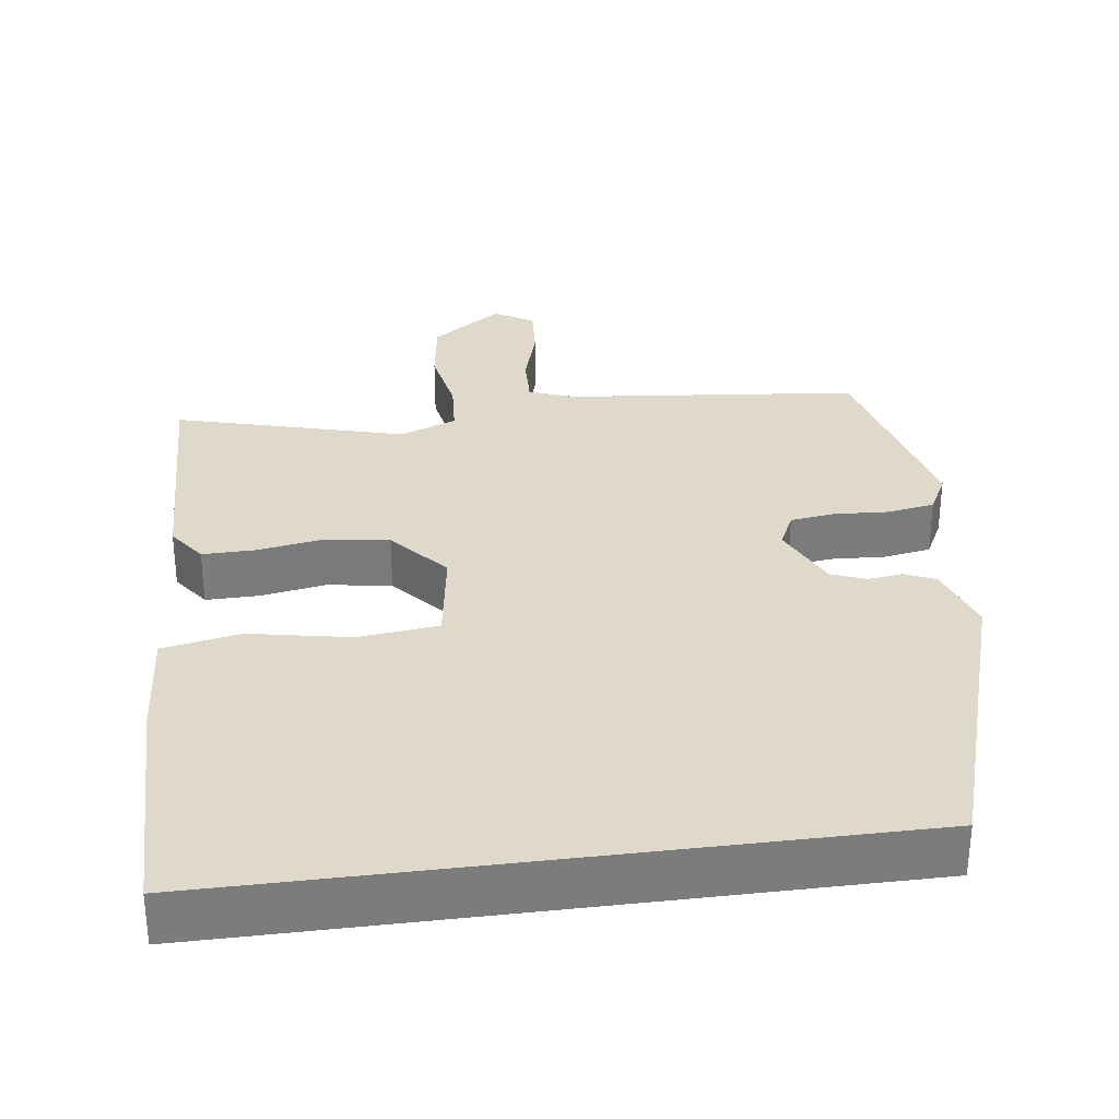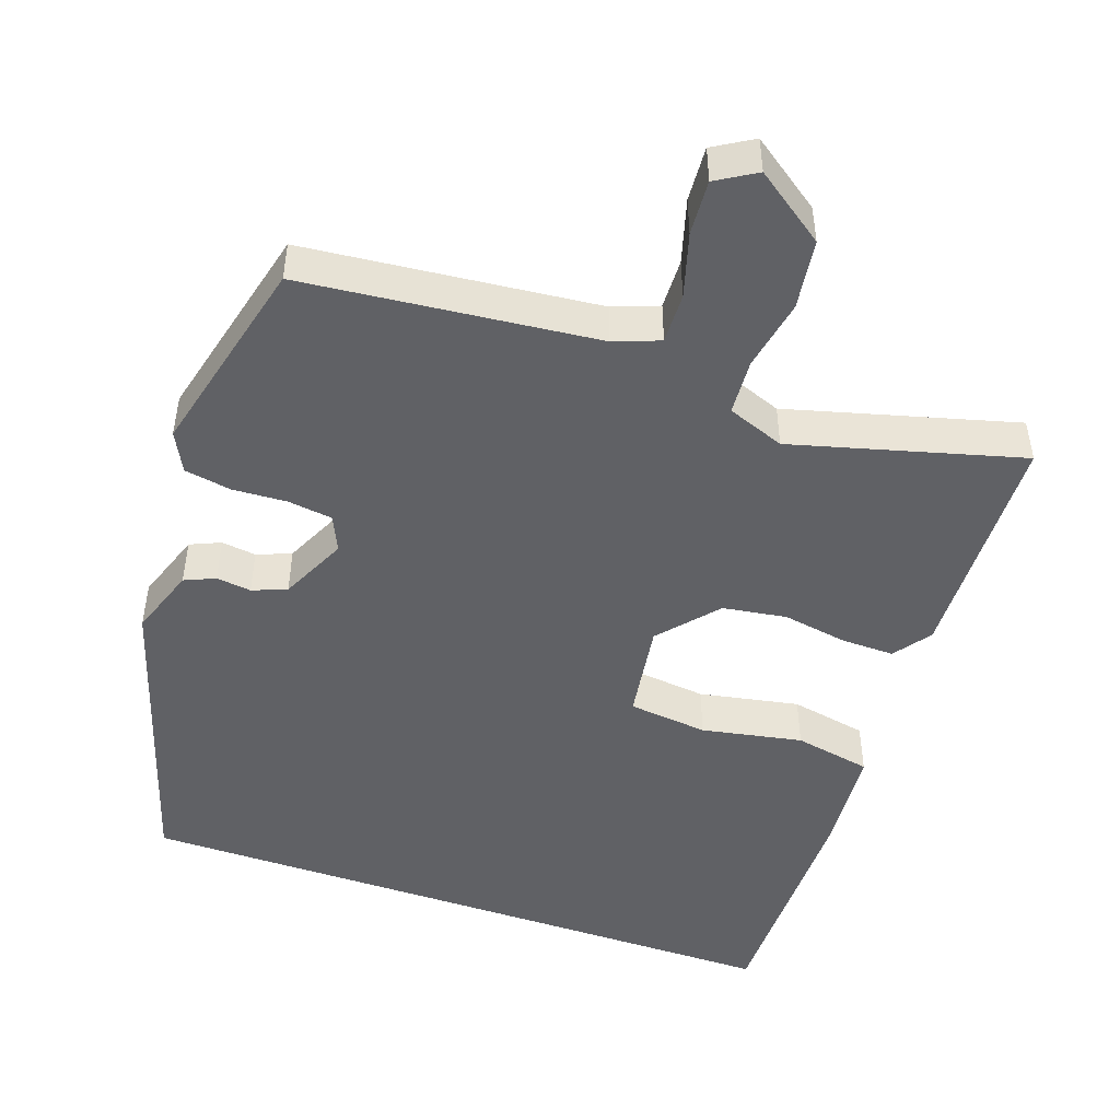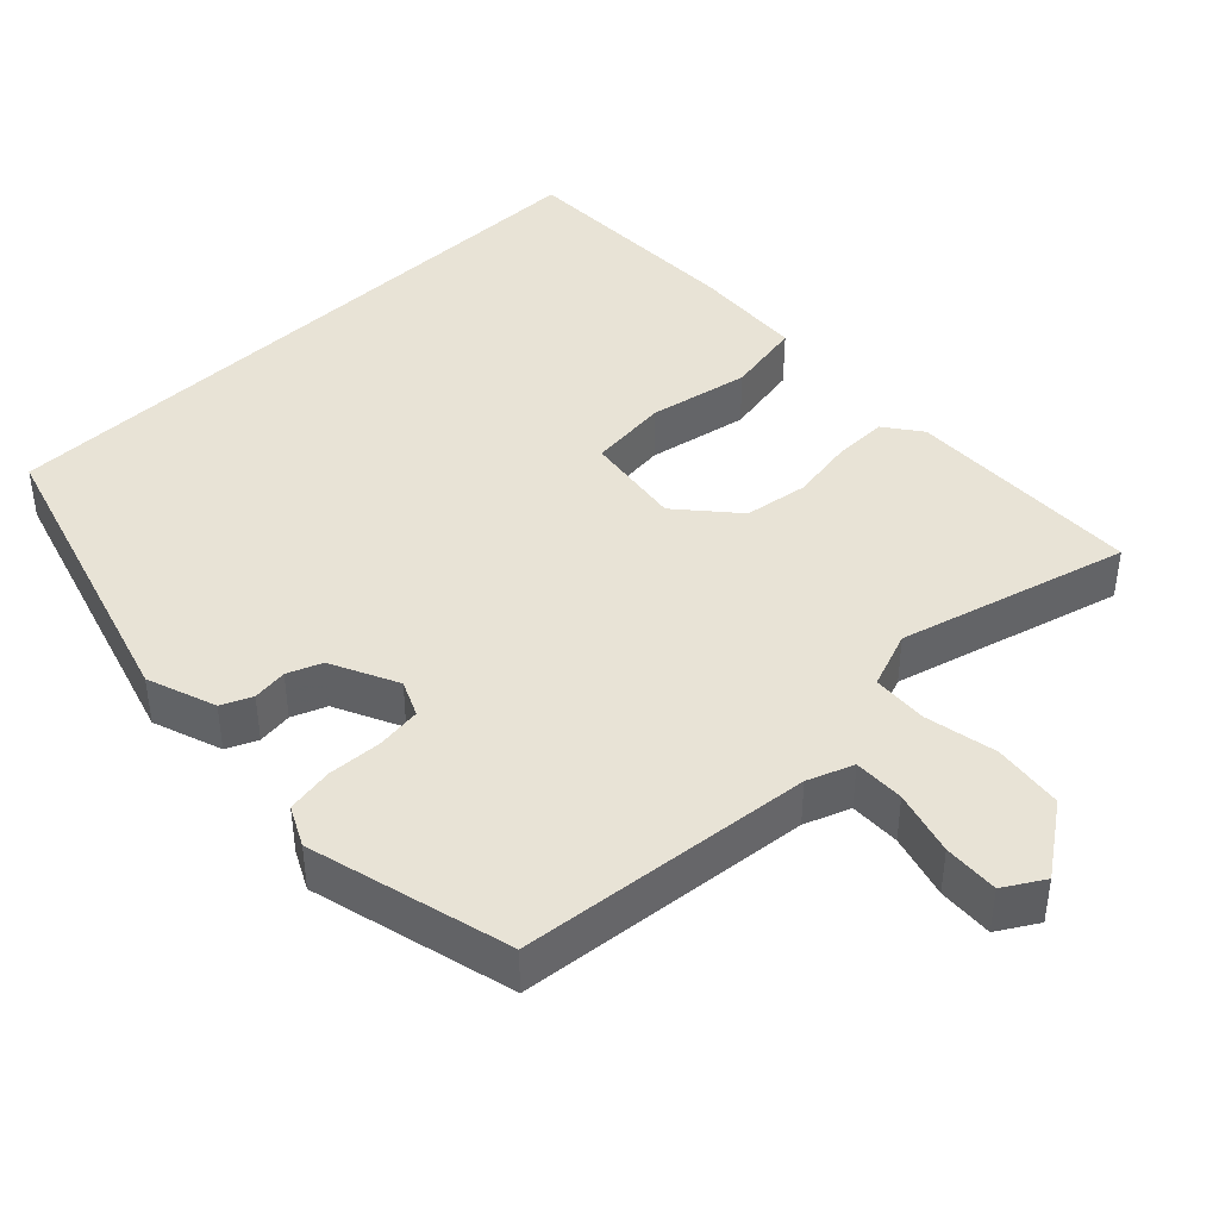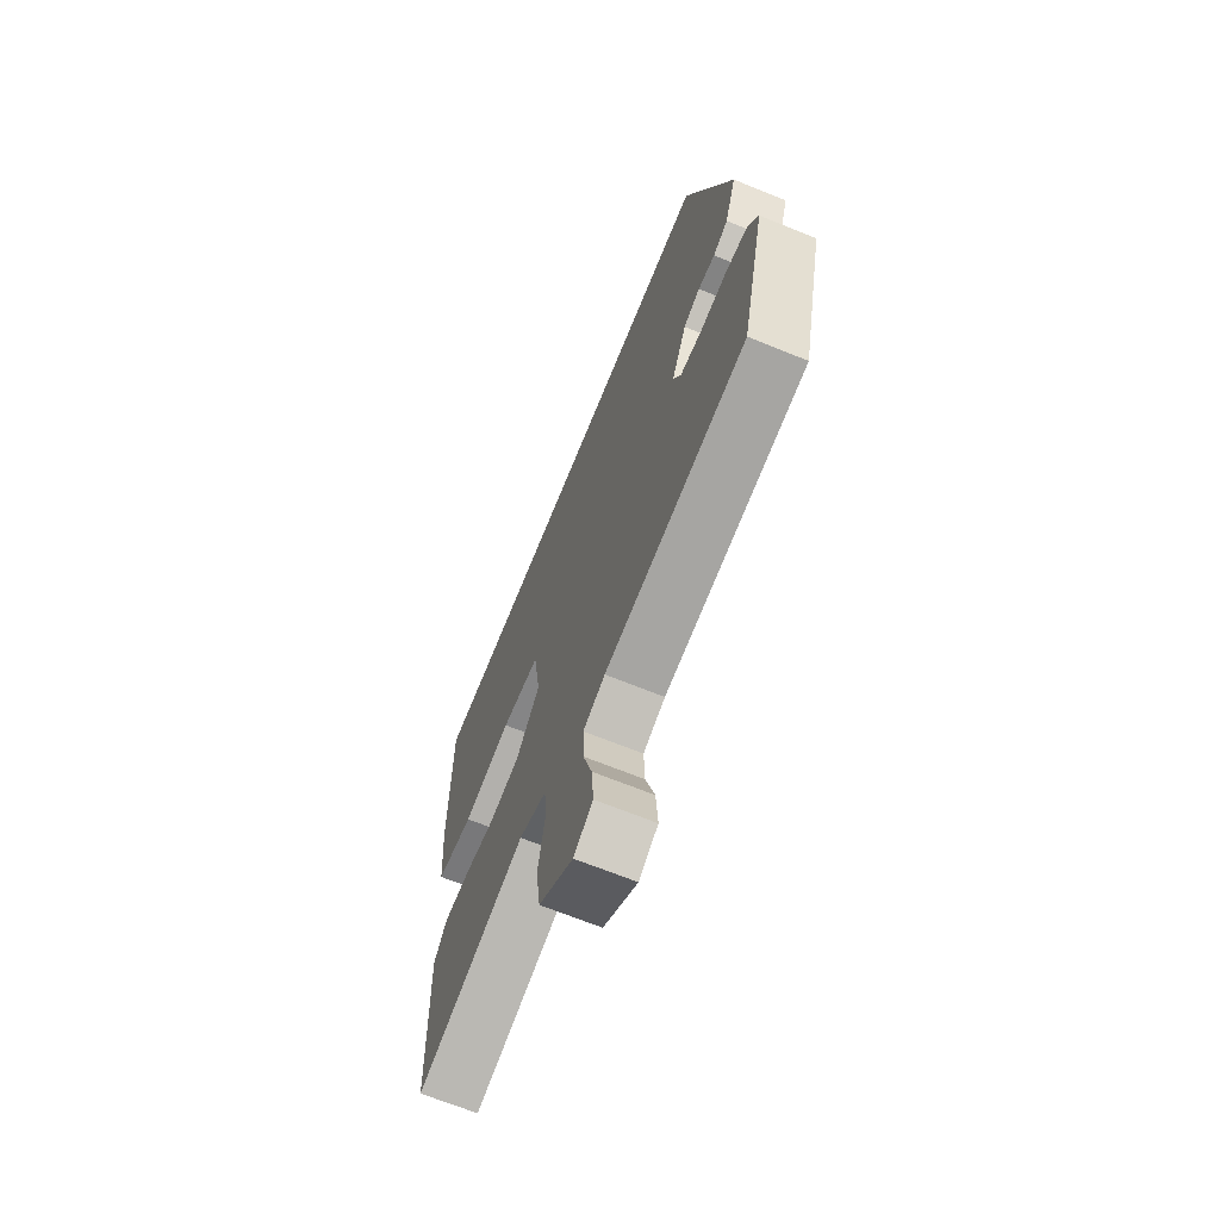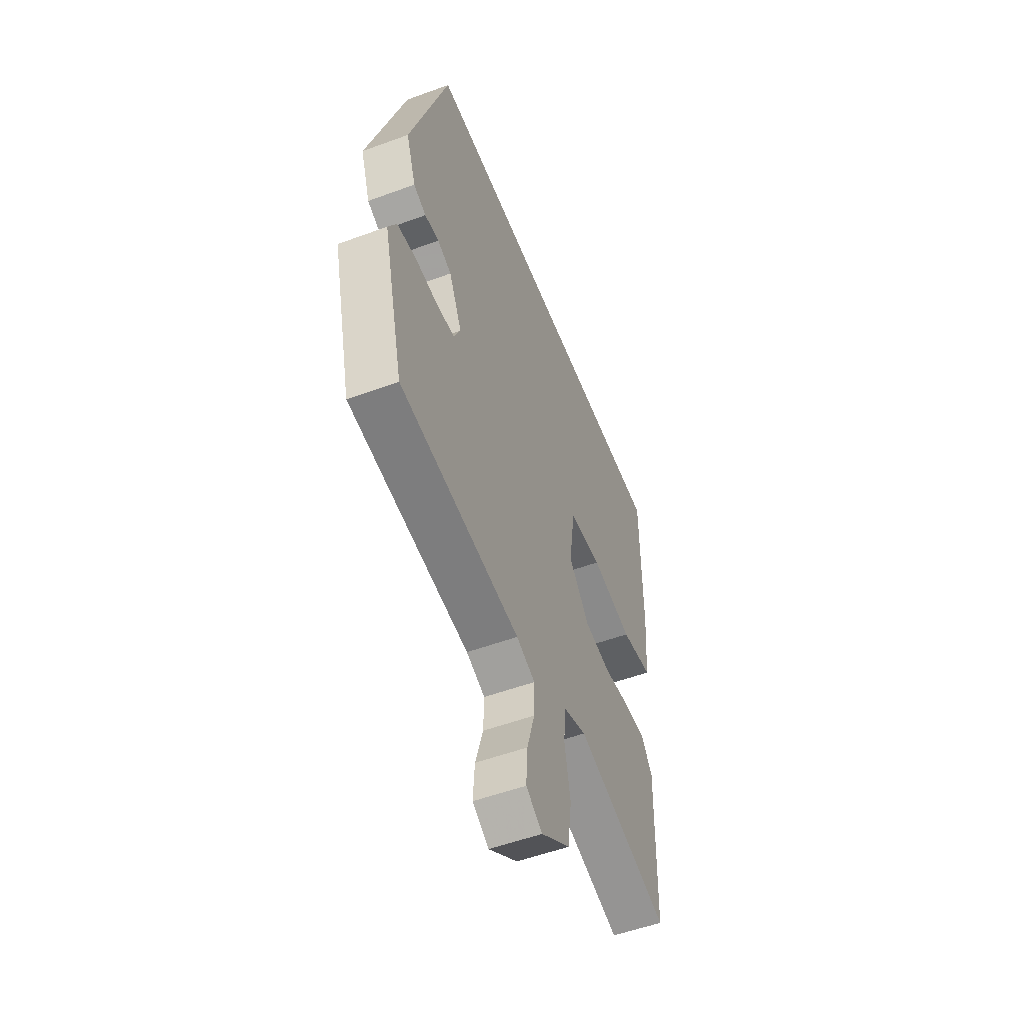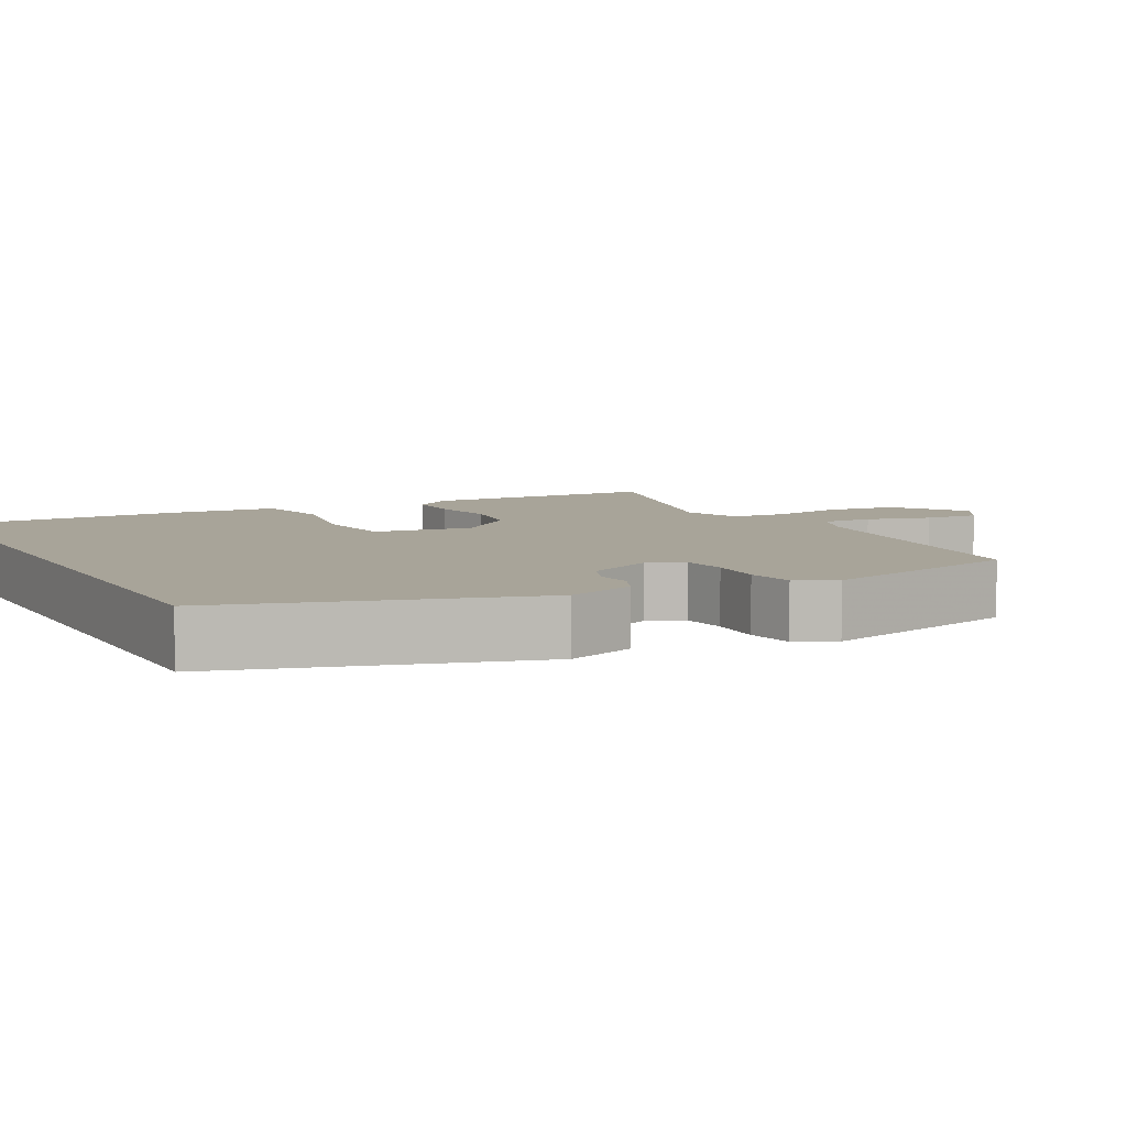
<metadata>
{"format":"obj","ext":"obj","renderer":"f3d","projection":"perspective","resolution":1024,"background":"white","views":[{"elev":31.7,"azim":-7.5,"up":"+Y"},{"elev":-47.9,"azim":160.7,"up":"+Y"},{"elev":41.9,"azim":135.8,"up":"+Y"},{"elev":-68.1,"azim":67.9,"up":"+Z"},{"elev":-53.9,"azim":111.4,"up":"+Z"},{"elev":7.1,"azim":61.5,"up":"+Y"}]}
</metadata>
<code>
v 0.36 0.07 0.5
v 0.485 0.07 0.094
v 0.453 0.07 0.001
v 0.412 0.07 -0.017
v 0.365 0.07 -0.011
v 0.319 0.07 -0.029
v 0.277 0.07 -0.119
v 0.299 0.07 -0.167
v 0.359 0.07 -0.175
v 0.432 0.07 -0.171
v 0.495 0.07 -0.182
v 0.522 0.07 -0.235
v 0.455 0.07 -0.507
v 0.062 0.07 -0.547
v 0.001 0.07 -0.57
v 0.003 0.07 -0.638
v 0.028 0.07 -0.724
v 0.033 0.07 -0.798
v -0.02 0.07 -0.83
v -0.115 0.07 -0.762
v -0.128 0.07 -0.668
v -0.11 0.07 -0.572
v -0.115 0.07 -0.497
v -0.192 0.07 -0.468
v -0.499 0.07 -0.551
v -0.509 0.07 -0.232
v -0.473 0.07 -0.182
v -0.402 0.07 -0.183
v -0.314 0.07 -0.198
v -0.228 0.07 -0.185
v -0.161 0.07 -0.107
v -0.181 0.07 0.026
v -0.288 0.07 0.038
v -0.423 0.07 0.012
v -0.527 0.07 0.032
v -0.539 0.07 0.182
v -0.54 0.07 0.5
v 0.36 0 0.5
v 0.485 0 0.094
v 0.453 0 0.001
v 0.412 0 -0.017
v 0.365 0 -0.011
v 0.319 0 -0.029
v 0.277 0 -0.119
v 0.299 0 -0.167
v 0.359 0 -0.175
v 0.432 0 -0.171
v 0.495 0 -0.182
v 0.522 0 -0.235
v 0.455 0 -0.507
v 0.062 0 -0.547
v 0.001 0 -0.57
v 0.003 0 -0.638
v 0.028 0 -0.724
v 0.033 0 -0.798
v -0.02 0 -0.83
v -0.115 0 -0.762
v -0.128 0 -0.668
v -0.11 0 -0.572
v -0.115 0 -0.497
v -0.192 0 -0.468
v -0.499 0 -0.551
v -0.509 0 -0.232
v -0.473 0 -0.182
v -0.402 0 -0.183
v -0.314 0 -0.198
v -0.228 0 -0.185
v -0.161 0 -0.107
v -0.181 0 0.026
v -0.288 0 0.038
v -0.423 0 0.012
v -0.527 0 0.032
v -0.539 0 0.182
v -0.54 0 0.5
f 36 37 1
f 35 36 1
f 34 35 1
f 33 34 1
f 1 2 3
f 33 1 3
f 32 33 3
f 27 28 29
f 26 27 29
f 25 26 29
f 24 25 29
f 23 24 29 30
f 20 21 22
f 19 20 22
f 18 19 22
f 17 18 22
f 16 17 22
f 15 16 22 23
f 23 30 31
f 15 23 31
f 14 15 31
f 12 13 14
f 11 12 14
f 10 11 14
f 9 10 14
f 3 4 5
f 32 3 5
f 32 5 6
f 31 32 6 7
f 8 9 14 31
f 7 8 31
f 38 74 73
f 38 73 72
f 38 72 71
f 38 71 70
f 40 39 38
f 40 38 70
f 40 70 69
f 66 65 64
f 66 64 63
f 66 63 62
f 66 62 61
f 67 66 61 60
f 59 58 57
f 59 57 56
f 59 56 55
f 59 55 54
f 59 54 53
f 60 59 53 52
f 68 67 60
f 68 60 52
f 68 52 51
f 51 50 49
f 51 49 48
f 51 48 47
f 51 47 46
f 42 41 40
f 42 40 69
f 43 42 69
f 44 43 69 68
f 68 51 46 45
f 68 45 44
f 1 38 39 2
f 2 39 40 3
f 3 40 41 4
f 4 41 42 5
f 5 42 43 6
f 6 43 44 7
f 7 44 45 8
f 8 45 46 9
f 9 46 47 10
f 10 47 48 11
f 11 48 49 12
f 12 49 50 13
f 13 50 51 14
f 14 51 52 15
f 15 52 53 16
f 16 53 54 17
f 17 54 55 18
f 18 55 56 19
f 19 56 57 20
f 20 57 58 21
f 21 58 59 22
f 22 59 60 23
f 23 60 61 24
f 24 61 62 25
f 25 62 63 26
f 26 63 64 27
f 27 64 65 28
f 28 65 66 29
f 29 66 67 30
f 30 67 68 31
f 31 68 69 32
f 32 69 70 33
f 33 70 71 34
f 34 71 72 35
f 35 72 73 36
f 36 73 74 37
f 37 74 38 1

</code>
